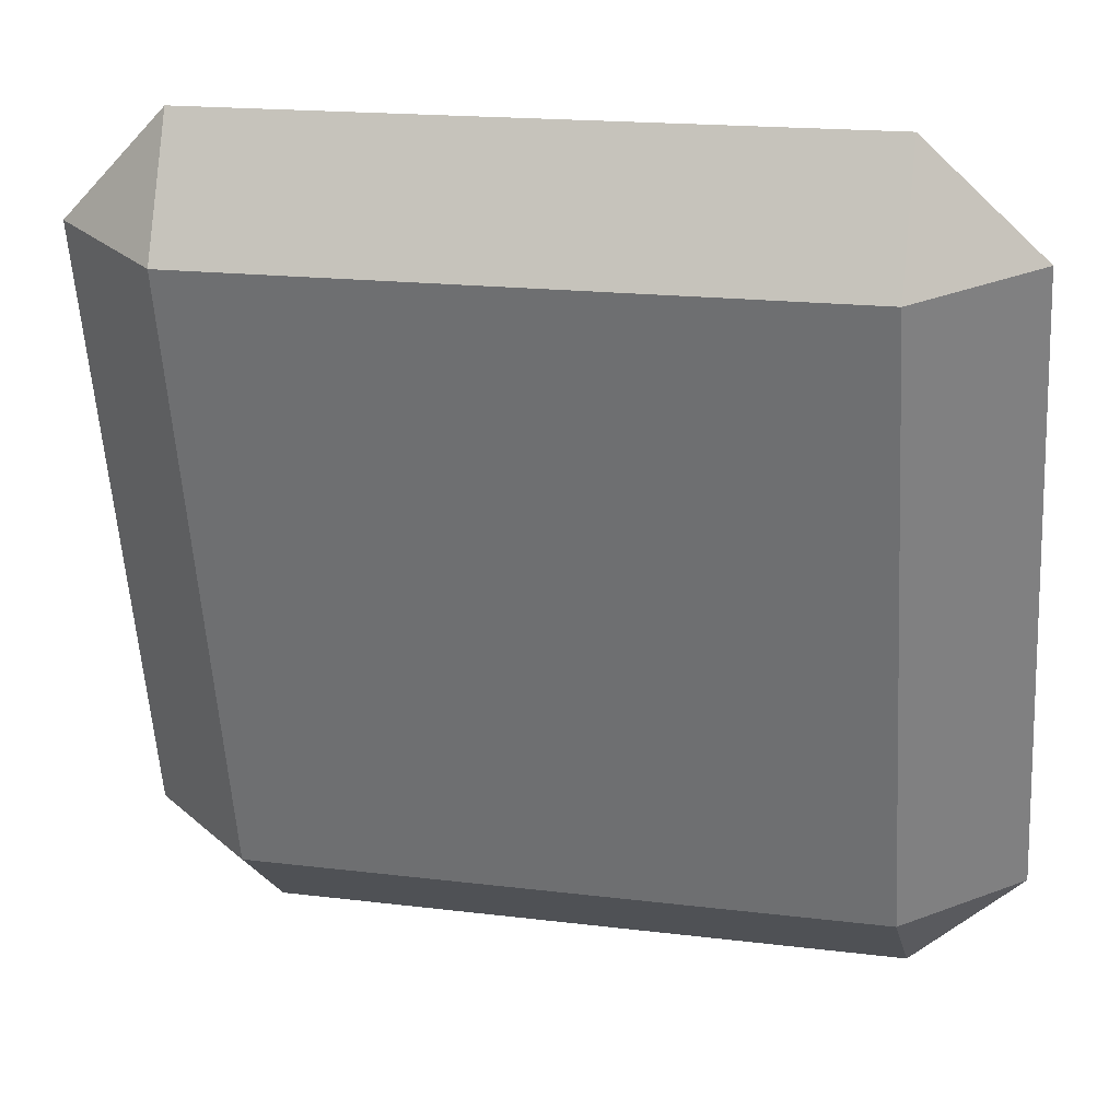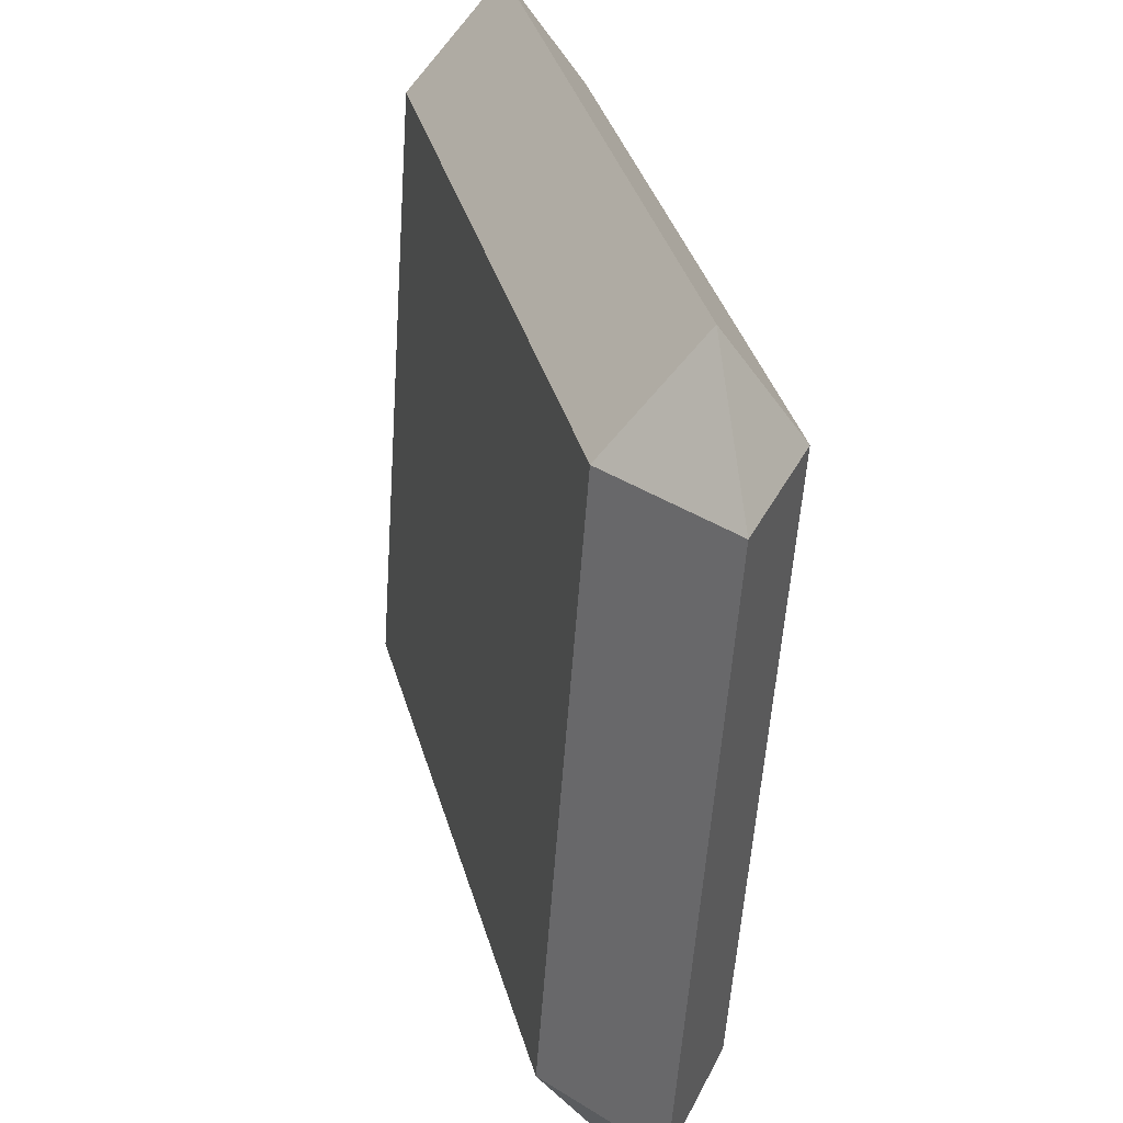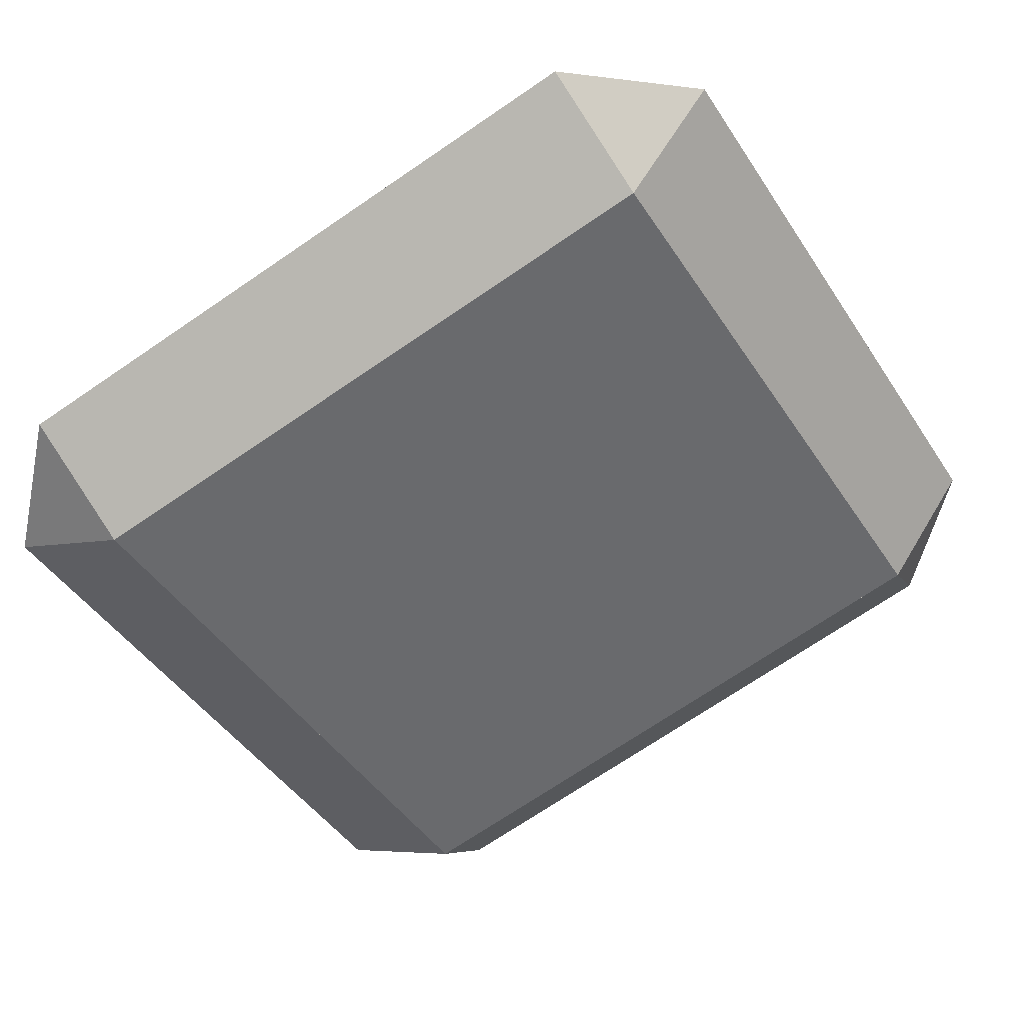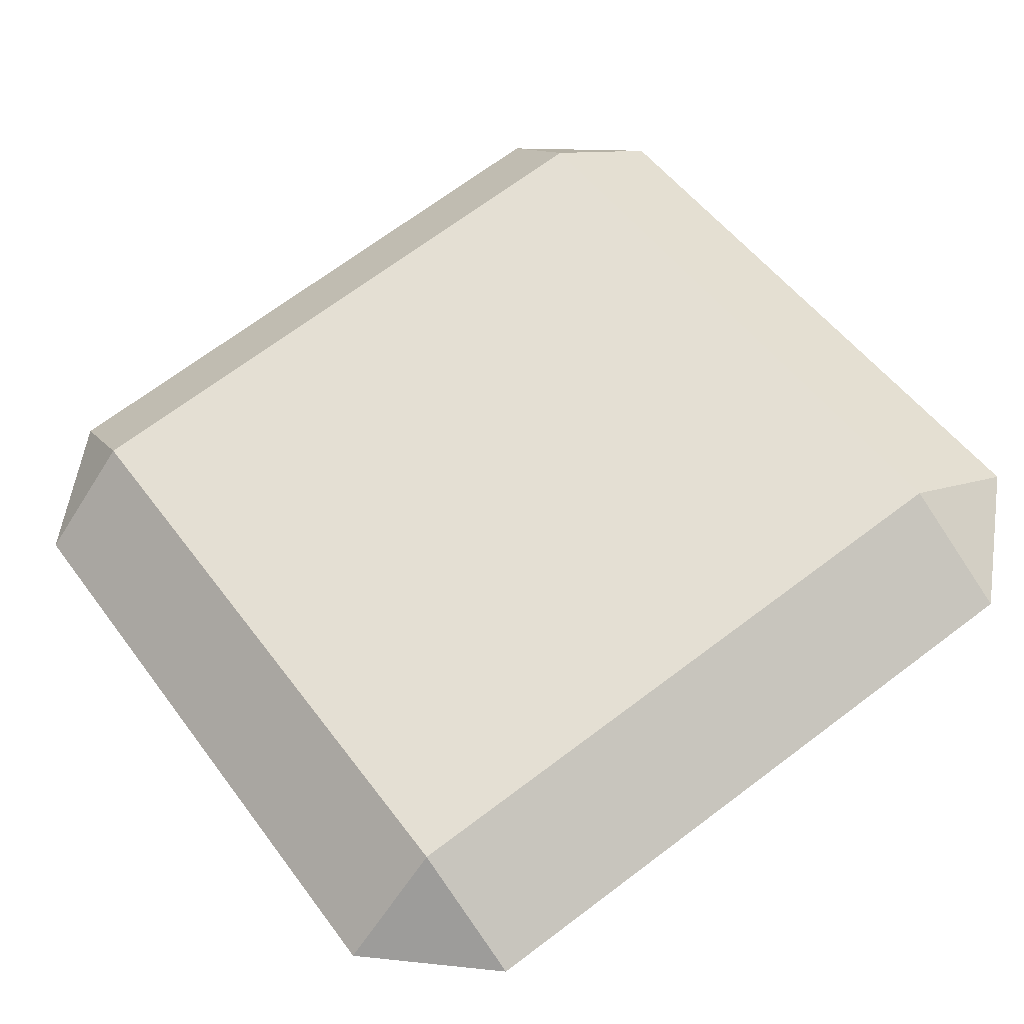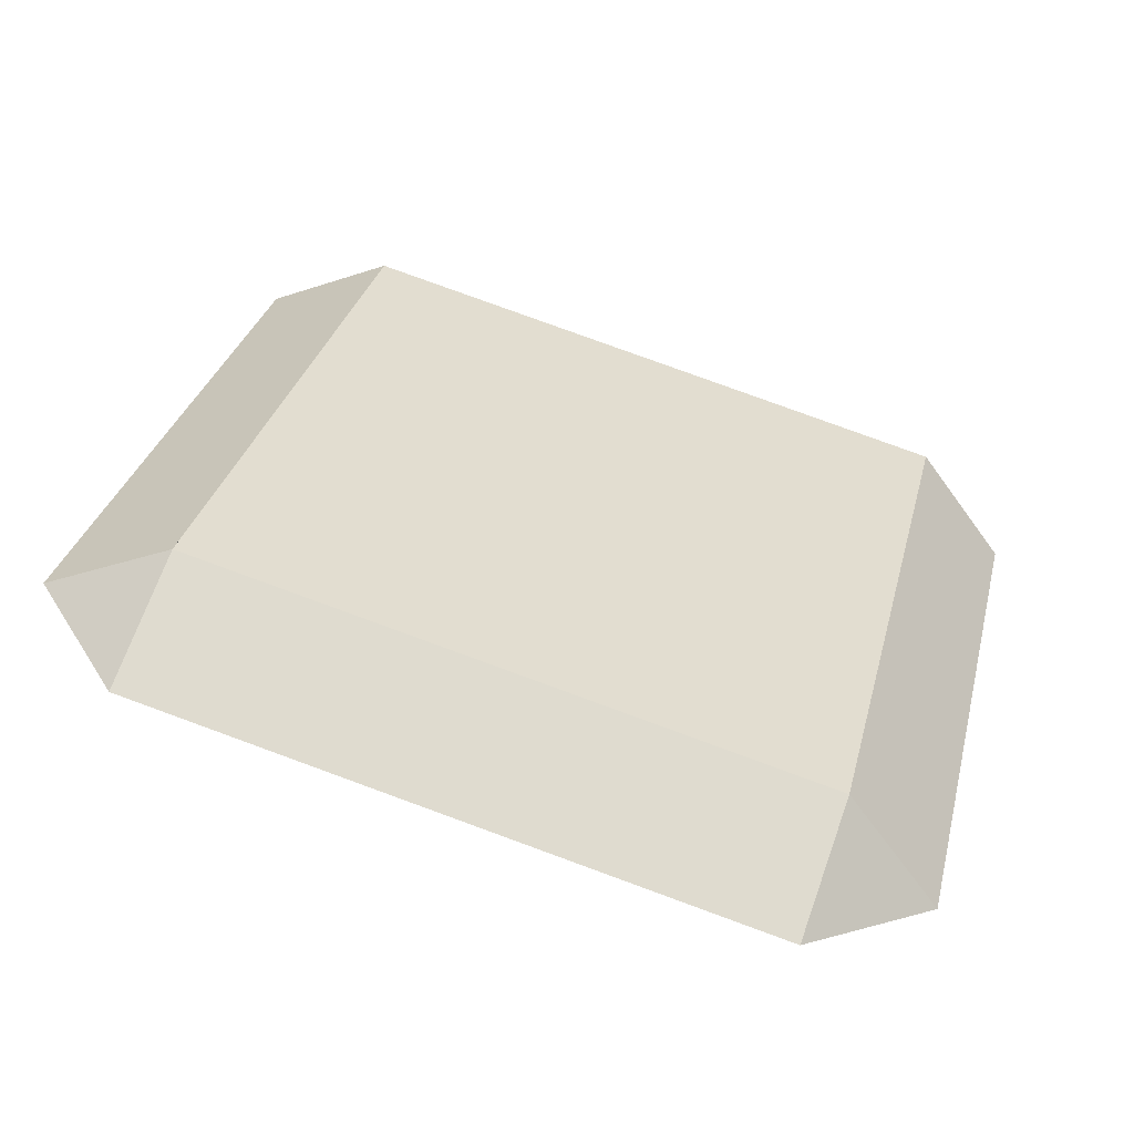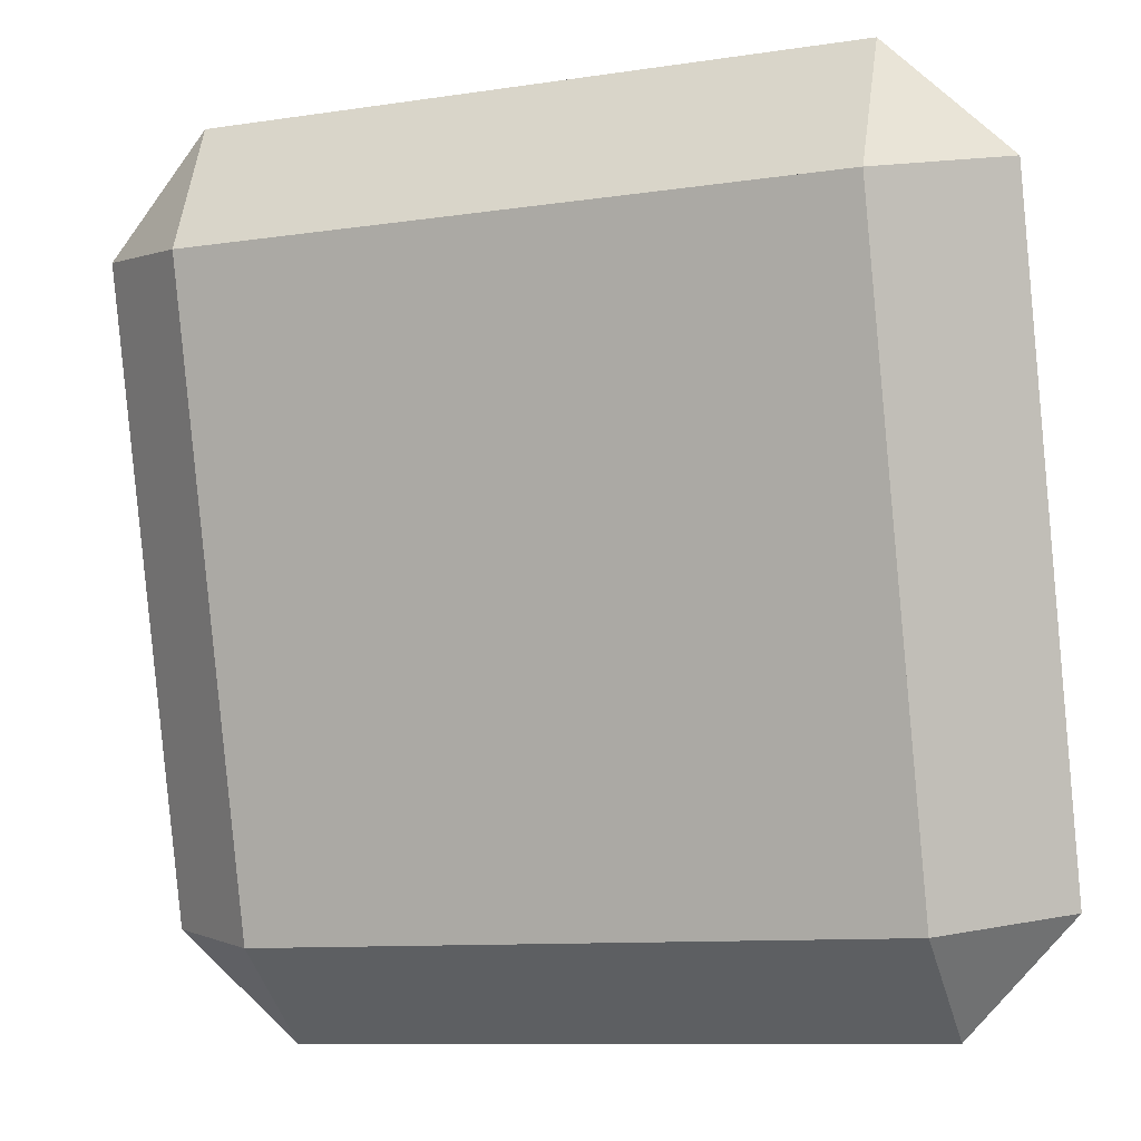
<metadata>
{"format":"obj","ext":"obj","renderer":"f3d","projection":"perspective","resolution":1024,"background":"white","views":[{"elev":17.7,"azim":13.7,"up":"+Y"},{"elev":-55.0,"azim":86.1,"up":"+Y"},{"elev":-44.8,"azim":121.0,"up":"+Z"},{"elev":70.5,"azim":143.2,"up":"+Z"},{"elev":31.1,"azim":-76.6,"up":"+Z"},{"elev":-10.1,"azim":21.1,"up":"+Y"}]}
</metadata>
<code>
o pillow
v -0.2001 0.1992 0.04405
v -0.2001 0.03483 0
v -0.2001 -0 0.01448
v -0.2001 0.02293 0.04443
v -0.2001 0.2222 0.07401
v -0.2001 0.1873 0.08848
v -0.23 0.1933 0.06627
v -0.0299 -0 0.01448
v 0 0.02888 0.02222
v -0.0299 0.02293 0.04443
v -0.23 0.02888 0.02222
v -0 0.1933 0.06627
v -0.0299 0.2222 0.07401
v -0.0299 0.03483 0
v -0.0299 0.1992 0.04405
v -0.0299 0.1873 0.08848
f 1 2 3
f 3 4 1
f 4 5 1
f 8 9 10
f 11 4 6
f 6 7 11
f 9 7 11
f 1 15 14
f 8 14 15
f 15 13 10
f 14 9 10
f 4 2 14
f 4 11 2
f 16 12 15
f 15 6 16
f 1 7 6
f 6 4 10
f 8 3 2
f 2 14 8
f 3 8 10
f 3 11 2
f 2 11 7
f 7 1 2
f 16 13 5
f 7 6 5
f 4 6 5
f 5 1 7
f 11 3 8
f 8 9 11
f 9 12 7
f 12 5 7
f 12 13 5
f 14 2 1
f 15 10 8
f 13 16 10
f 10 4 14
f 3 4 11
f 12 9 14
f 14 15 12
f 16 12 13
f 15 1 6
f 16 10 9
f 9 12 16
f 10 16 6
f 10 4 3
f 5 13 15
f 15 1 5
f 13 12 15
f 9 8 14
f 5 6 16

</code>
